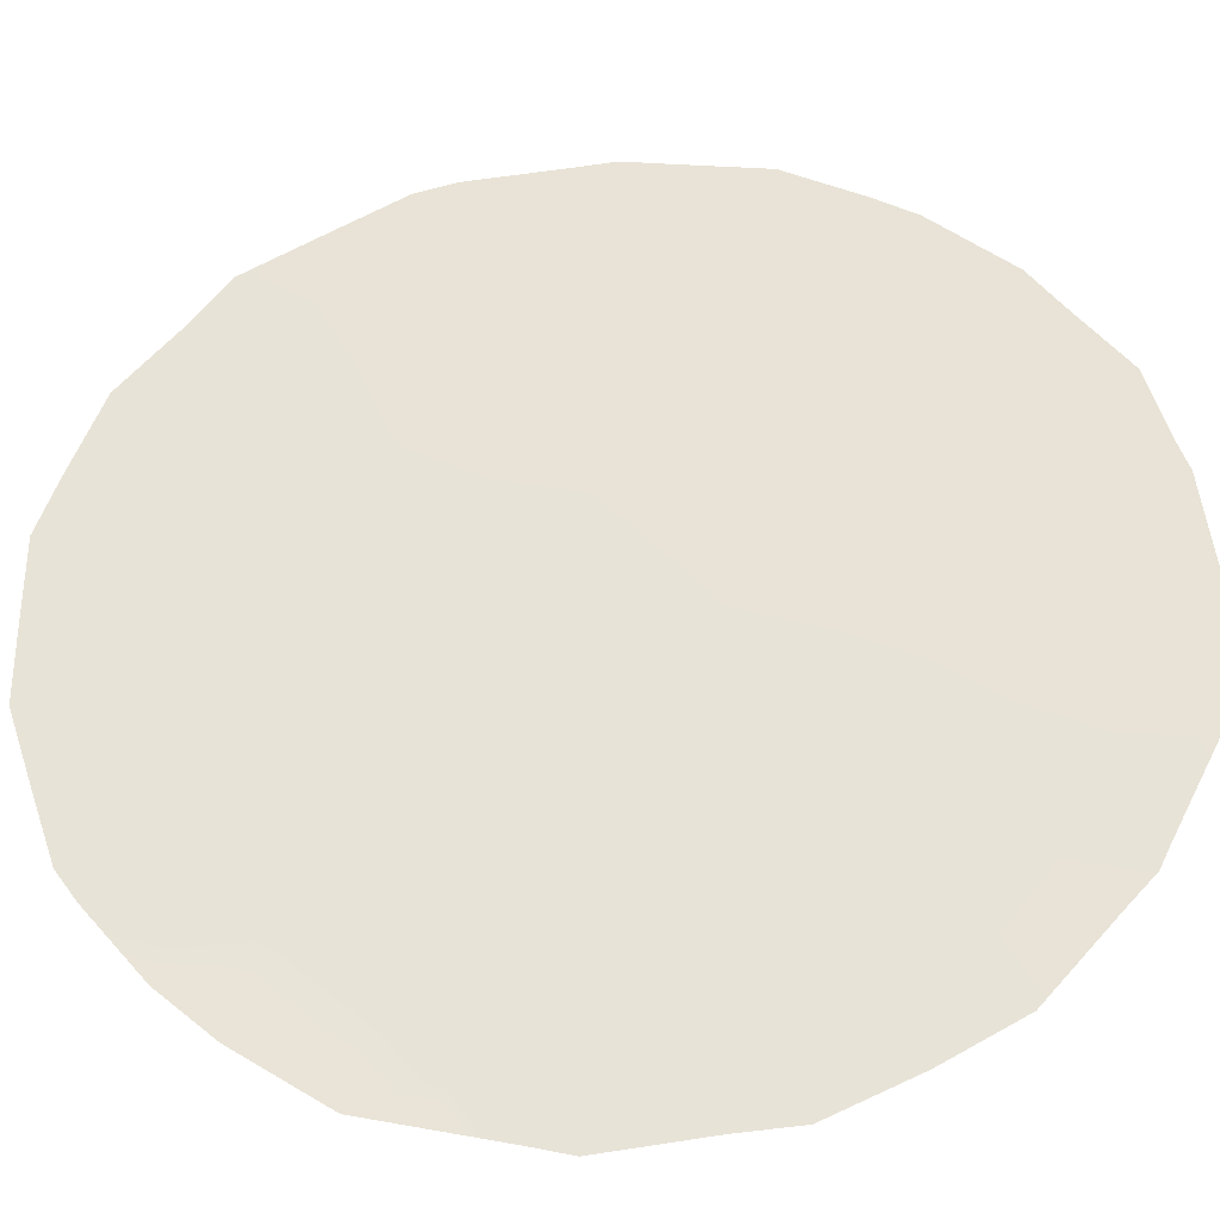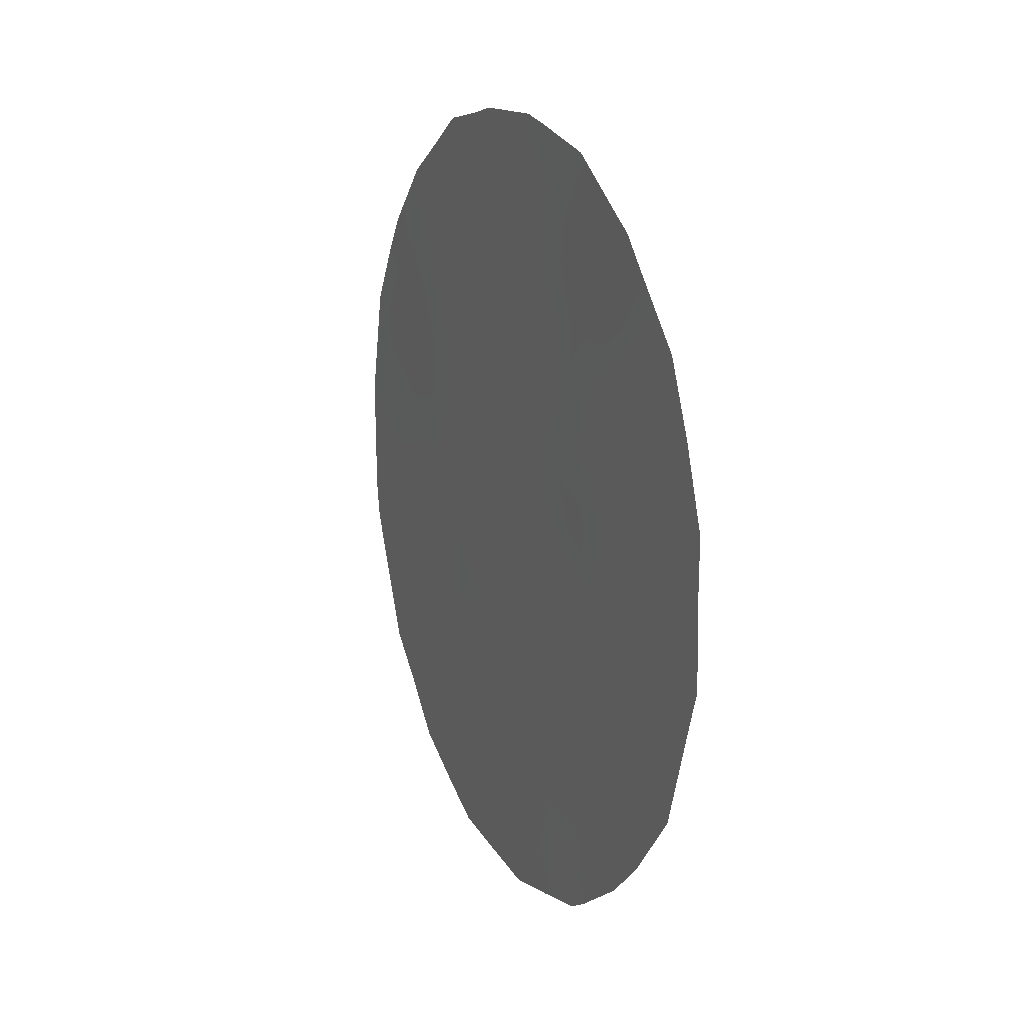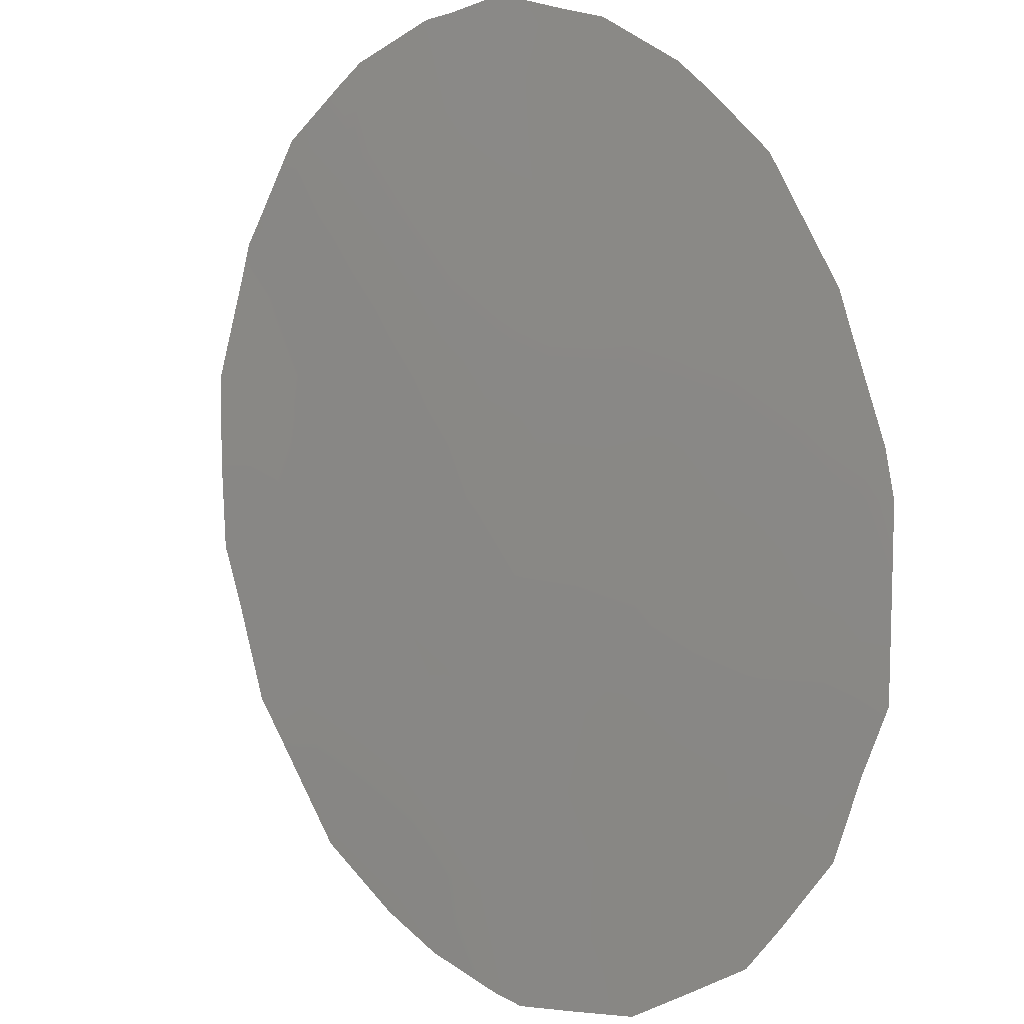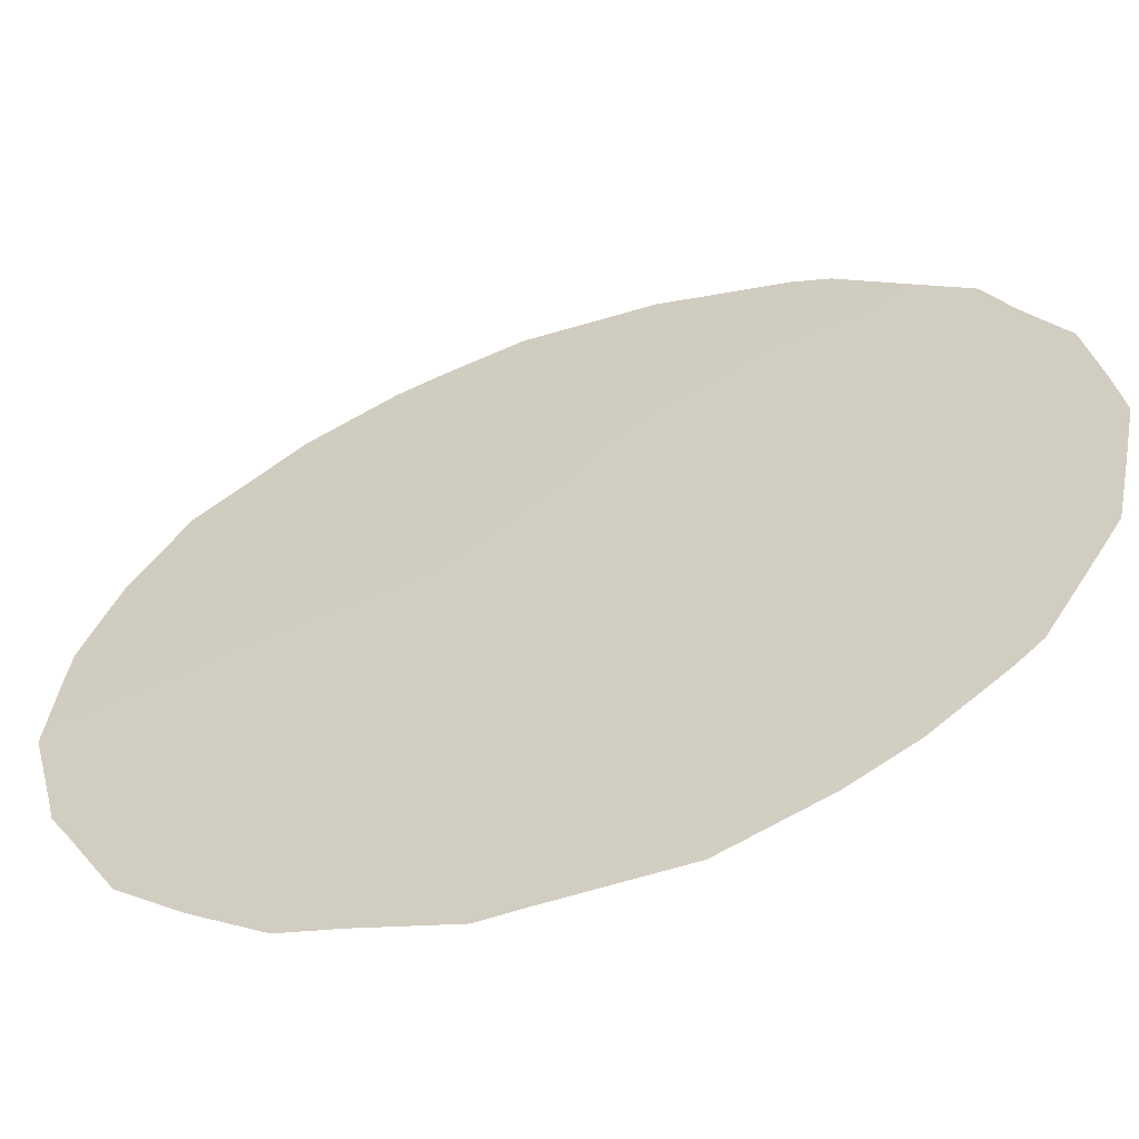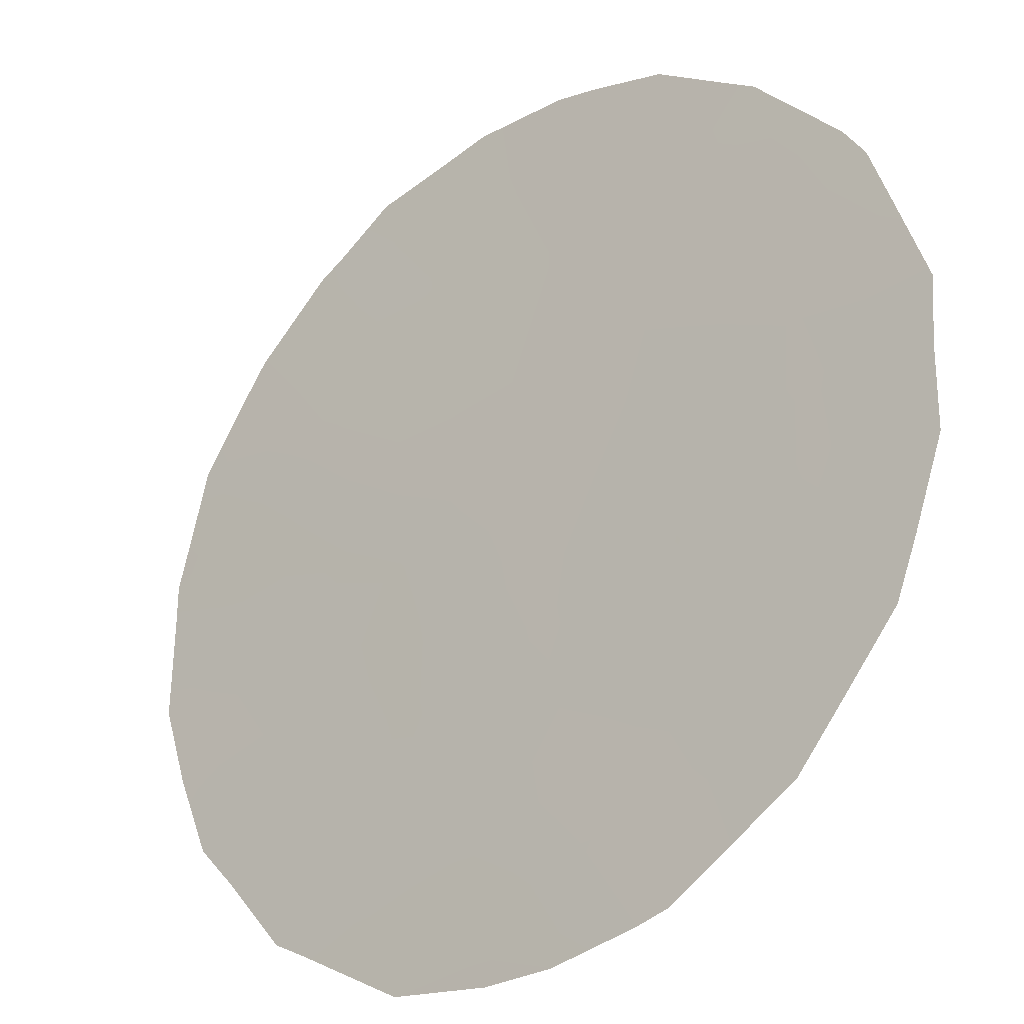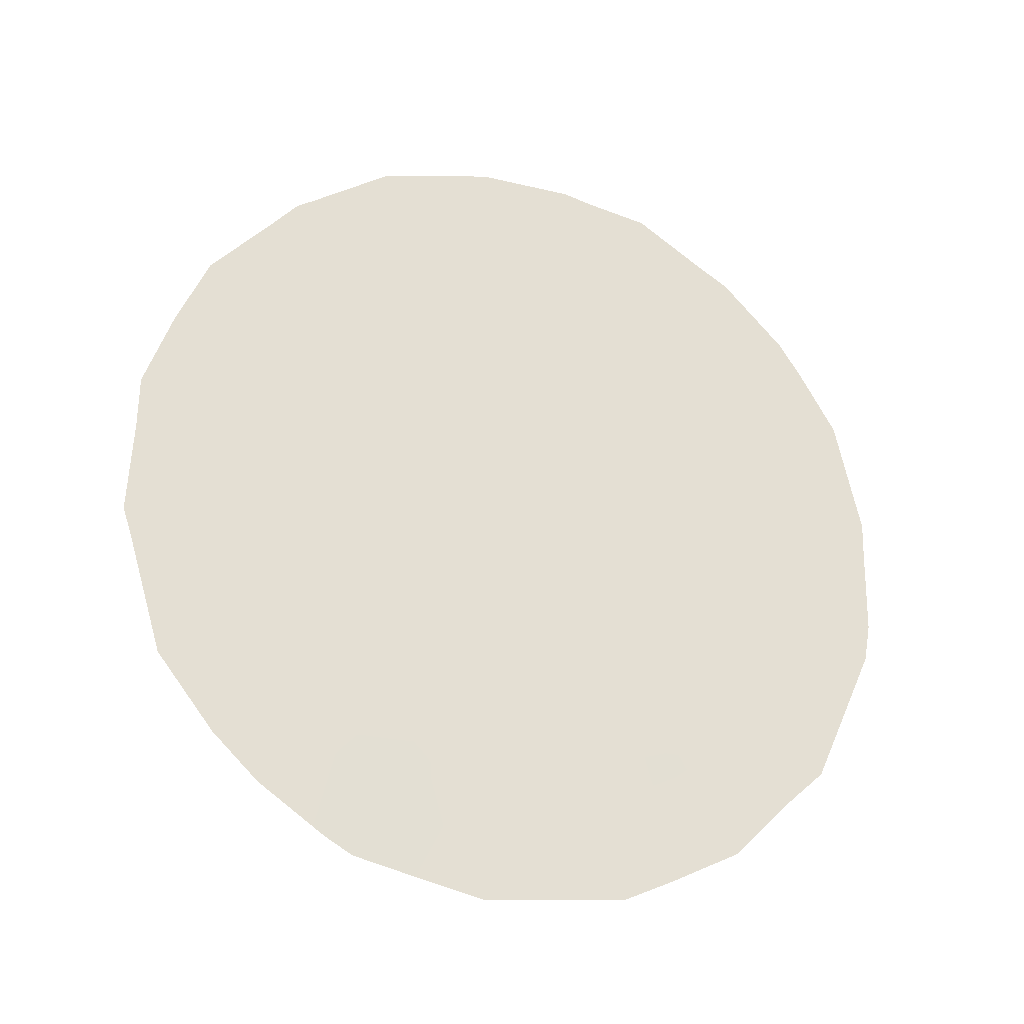
<metadata>
{"format":"obj","ext":"obj","renderer":"f3d","projection":"perspective","resolution":1024,"background":"white","views":[{"elev":-71.9,"azim":-83.3,"up":"+Y"},{"elev":18.5,"azim":14.7,"up":"+Z"},{"elev":78.5,"azim":164.9,"up":"+Y"},{"elev":-17.2,"azim":115.0,"up":"+Y"},{"elev":27.2,"azim":149.4,"up":"+Y"},{"elev":-26.6,"azim":113.5,"up":"+Z"}]}
</metadata>
<code>
v 56.37 49.36 -20.75
v 53.28 53.15 -21.33
v 52.24 54.39 -25.46
v 55.38 50.61 -17.47
v 55.33 50.67 -19.39
v 52.01 54.69 -20.44
v 54.82 51.22 -24.67
v 57.1 48.44 -22.64
v 54.05 52.22 -19.53
v 52.7 53.85 -19.03
v 54.16 52.06 -23.15
v 57.16 48.41 -19.07
v 54.18 51.98 -26.5
v 57.78 47.63 -20.83
v 53.5 52.85 -25
v 51.6 55.19 -23.79
v 52.8 53.72 -23.45
v 55.6 50.3 -22.83
v 53.04 53.39 -26.7
v 54.82 51.27 -21.28
v 52.12 54.57 -21.62
v 56.11 49.63 -24.41
v 55.46 50.4 -26.2
v 57.22 48.25 -24.85
v 58.17 47.14 -20.91
v 51.41 55.43 -20.13
v 51.73 55.03 -19.23
v 51.93 54.79 -18.72
v 56.03 49.66 -27.61
v 54.88 51.08 -28.07
v 55.3 50.71 -16.53
v 55 51.07 -16.45
v 51.78 54.95 -25.85
v 58.2 47.07 -22.94
v 58.1 47.18 -23.41
v 58.17 47.13 -21.66
v 56.86 48.65 -26.71
v 56.28 49.37 -27.38
v 52.84 53.68 -17.41
v 53.36 53.05 -16.84
v 52.47 54.13 -17.8
v 56.86 48.78 -17.56
v 56.72 48.97 -17.42
v 56.02 49.84 -16.75
v 57.08 48.51 -17.93
v 53.23 53.14 -27.61
v 52.61 53.91 -27.13
v 57.64 47.82 -18.85
v 51.2 55.67 -23.44
v 57.27 48.15 -26.07
v 51.25 55.62 -21.3
v 53.65 52.6 -27.92
v 54.17 52.09 -16.53
v 57.79 47.54 -25.01
v 53.91 52.4 -16.65
v 51.18 55.7 -21.76
v 51.26 55.6 -23.96
v 55.56 50.36 -21.09
v 55.79 50.09 -20.09
v 55.1 50.94 -20.35
v 53.82 52.46 -24.08
v 53.47 52.91 -23.29
v 53.15 53.29 -24.25
v 53.76 52.56 -22.31
v 54.49 51.66 -22.21
v 54.08 52.17 -21.35
v 55.98 49.87 -19.01
v 55.53 50.42 -18.43
v 54.41 51.78 -20.44
v 54.69 51.45 -19.53
v 53.39 53.02 -19.37
v 53.03 53.46 -20.15
v 53.71 52.63 -20.4
v 52.4 54.22 -19.78
v 52.59 53.98 -20.82
v 56.4 49.34 -19.65
v 51.93 54.79 -19.6
v 55.18 50.73 -27.11
v 55.47 50.35 -27.84
v 55.12 50.83 -25.43
v 55.76 50.05 -25.3
v 55.48 50.41 -24.5
v 52.69 53.87 -21.76
v 57.15 48.35 -23.75
v 57.65 47.74 -24.04
v 57.66 47.73 -23.1
v 57.73 47.66 -22.23
v 57.16 48.39 -20.79
v 54.34 51.88 -18.62
v 54.95 51.14 -18.56
v 56.56 49.09 -23.57
v 56.68 48.92 -24.54
v 55.88 49.93 -23.6
v 56.33 49.39 -22.7
v 53.74 52.6 -18.56
v 54.04 52.24 -17.66
v 52.15 54.51 -23.6
v 52.45 54.16 -22.64
v 51.74 55.02 -22.75
v 55.23 50.76 -22.06
v 55.99 49.82 -21.86
v 56.74 48.89 -21.73
v 54.87 51.19 -23
v 55.19 50.78 -23.75
v 54.5 51.62 -23.92
v 54.16 52.04 -24.83
v 56.66 49.03 -18.5
v 56.09 49.74 -17.91
v 52.64 53.88 -26.15
v 52.17 54.47 -26.41
v 56.17 49.54 -26.19
v 55.8 49.96 -26.98
v 51.19 55.69 -22.27
v 54.48 51.62 -25.59
v 54.82 51.19 -26.35
v 51.66 55.12 -21.02
v 54.53 51.53 -27.24
v 53.9 52.31 -27.32
v 54.25 51.86 -28
v 54.62 51.54 -17.57
v 53.08 53.39 -18.32
v 53.08 53.39 -22.46
v 57.5 47.99 -19.87
v 57.92 47.46 -19.83
v 53.23 53.17 -25.91
v 52.84 53.66 -25.21
v 53.85 52.41 -25.75
v 57.95 47.36 -24.21
v 53.59 52.78 -17.44
v 51.57 55.23 -21.8
v 52.48 54.11 -24.44
v 53.57 52.73 -26.66
v 56.29 49.4 -25.21
v 51.9 54.82 -24.63
v 51.46 55.35 -24.69
v 57.43 48.05 -21.62
v 56.75 48.83 -25.63
v 56.89 48.73 -19.78
f 58 59 60
f 61 62 63
f 64 65 66
f 69 60 70
f 71 72 73
f 74 75 72
f 6 77 26
f 74 10 28
f 26 77 27
f 80 81 82
f 21 83 75
f 84 85 86
f 14 36 25
f 36 136 87
f 138 88 123
f 89 70 90
f 111 38 37
f 84 91 92
f 93 91 94
f 71 95 121
f 129 40 39
f 89 96 95
f 97 98 99
f 58 100 101
f 102 101 94
f 103 100 65
f 82 93 104
f 105 61 106
f 67 107 108
f 4 108 44
f 19 47 46
f 80 114 115
f 115 117 78
f 118 119 117
f 68 4 90
f 98 122 83
f 109 125 126
f 132 127 125
f 35 85 128
f 96 120 53
f 40 129 55
f 134 131 97
f 104 103 105
f 13 132 118
f 131 126 63
f 106 127 114
f 69 73 66
f 21 116 130
f 137 92 133
f 134 16 135
f 3 33 110
f 12 48 45
f 111 133 81
f 16 49 57
f 64 122 62
f 20 58 60
f 58 1 59
f 60 59 5
f 15 61 63
f 61 11 62
f 63 62 17
f 2 64 66
f 64 11 65
f 66 65 20
f 67 108 68
f 67 68 5
f 9 69 70
f 69 20 60
f 70 60 5
f 9 71 73
f 71 10 72
f 73 72 2
f 10 74 72
f 74 6 75
f 72 75 2
f 59 67 5
f 6 74 77
f 77 74 28
f 77 28 27
f 4 32 120
f 32 4 31
f 7 80 82
f 80 23 81
f 82 81 22
f 6 21 75
f 75 83 2
f 8 84 86
f 84 24 85
f 86 85 35
f 34 86 35
f 87 8 86
f 87 86 34
f 87 34 36
f 12 138 123
f 138 1 88
f 123 88 14
f 120 89 90
f 89 9 70
f 90 70 5
f 24 84 92
f 84 8 91
f 92 91 22
f 18 93 94
f 93 22 91
f 94 91 8
f 10 71 121
f 71 9 95
f 121 95 129
f 9 89 95
f 89 120 96
f 95 96 129
f 28 10 41
f 16 97 99
f 97 17 98
f 99 98 21
f 1 58 101
f 58 20 100
f 101 100 18
f 8 102 94
f 102 1 101
f 94 101 18
f 11 103 65
f 103 18 100
f 65 100 20
f 7 82 104
f 82 22 93
f 104 93 18
f 7 105 106
f 105 11 61
f 106 61 15
f 43 108 107
f 42 43 107
f 108 43 44
f 45 107 12
f 42 107 45
f 110 109 3
f 19 109 47
f 110 47 109
f 111 23 112
f 38 112 29
f 16 99 49
f 113 49 99
f 137 50 24
f 50 137 37
f 23 80 115
f 80 7 114
f 115 114 13
f 4 44 31
f 6 26 116
f 51 116 26
f 23 115 78
f 115 13 117
f 78 117 30
f 78 30 79
f 13 118 117
f 118 52 119
f 117 119 30
f 5 68 90
f 90 4 120
f 53 120 32
f 39 121 129
f 121 41 10
f 41 121 39
f 21 98 83
f 98 17 122
f 83 122 2
f 123 14 124
f 25 124 14
f 12 123 48
f 124 48 123
f 14 88 136
f 88 1 102
f 87 136 8
f 3 109 126
f 109 19 125
f 126 125 15
f 19 132 125
f 132 13 127
f 125 127 15
f 24 54 85
f 128 85 54
f 55 96 53
f 129 96 55
f 67 76 107
f 76 1 138
f 24 50 54
f 99 21 130
f 113 130 56
f 113 99 130
f 16 134 97
f 134 3 131
f 97 131 17
f 7 104 105
f 104 18 103
f 105 103 11
f 46 132 19
f 132 46 118
f 52 118 46
f 17 131 63
f 131 3 126
f 63 126 15
f 7 106 114
f 106 15 127
f 114 127 13
f 20 69 66
f 69 9 73
f 66 73 2
f 21 6 116
f 130 116 51
f 56 130 51
f 111 37 137
f 137 24 92
f 133 92 22
f 57 135 16
f 3 134 33
f 135 33 134
f 23 111 81
f 81 133 22
f 11 64 62
f 64 2 122
f 62 122 17
f 112 79 29
f 112 78 79
f 112 23 78
f 136 88 102
f 36 14 136
f 136 102 8
f 108 4 68
f 112 38 111
f 111 137 133
f 12 76 138
f 76 67 59
f 1 76 59
f 107 76 12

</code>
